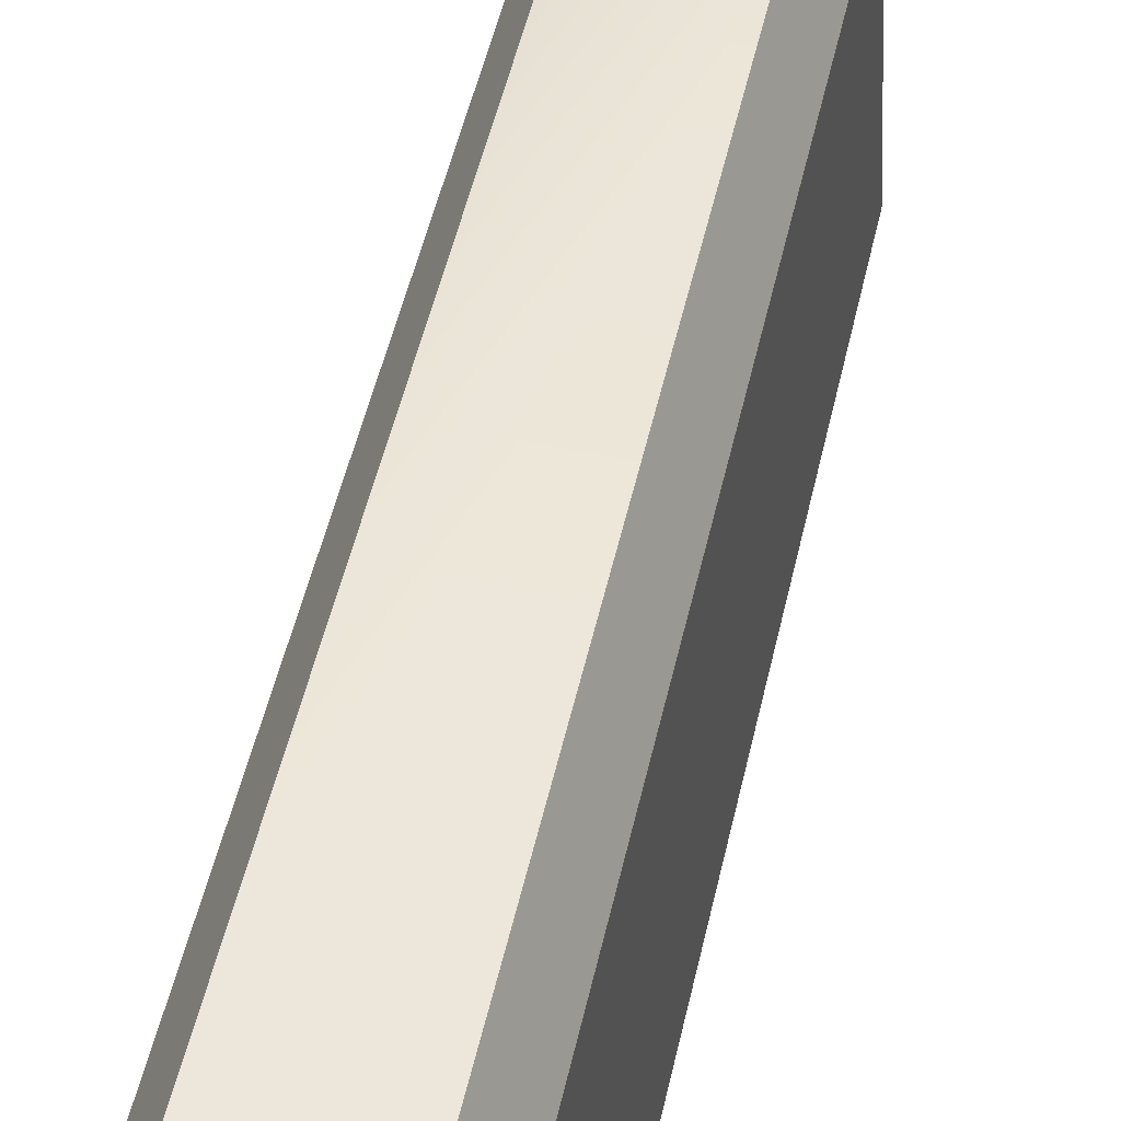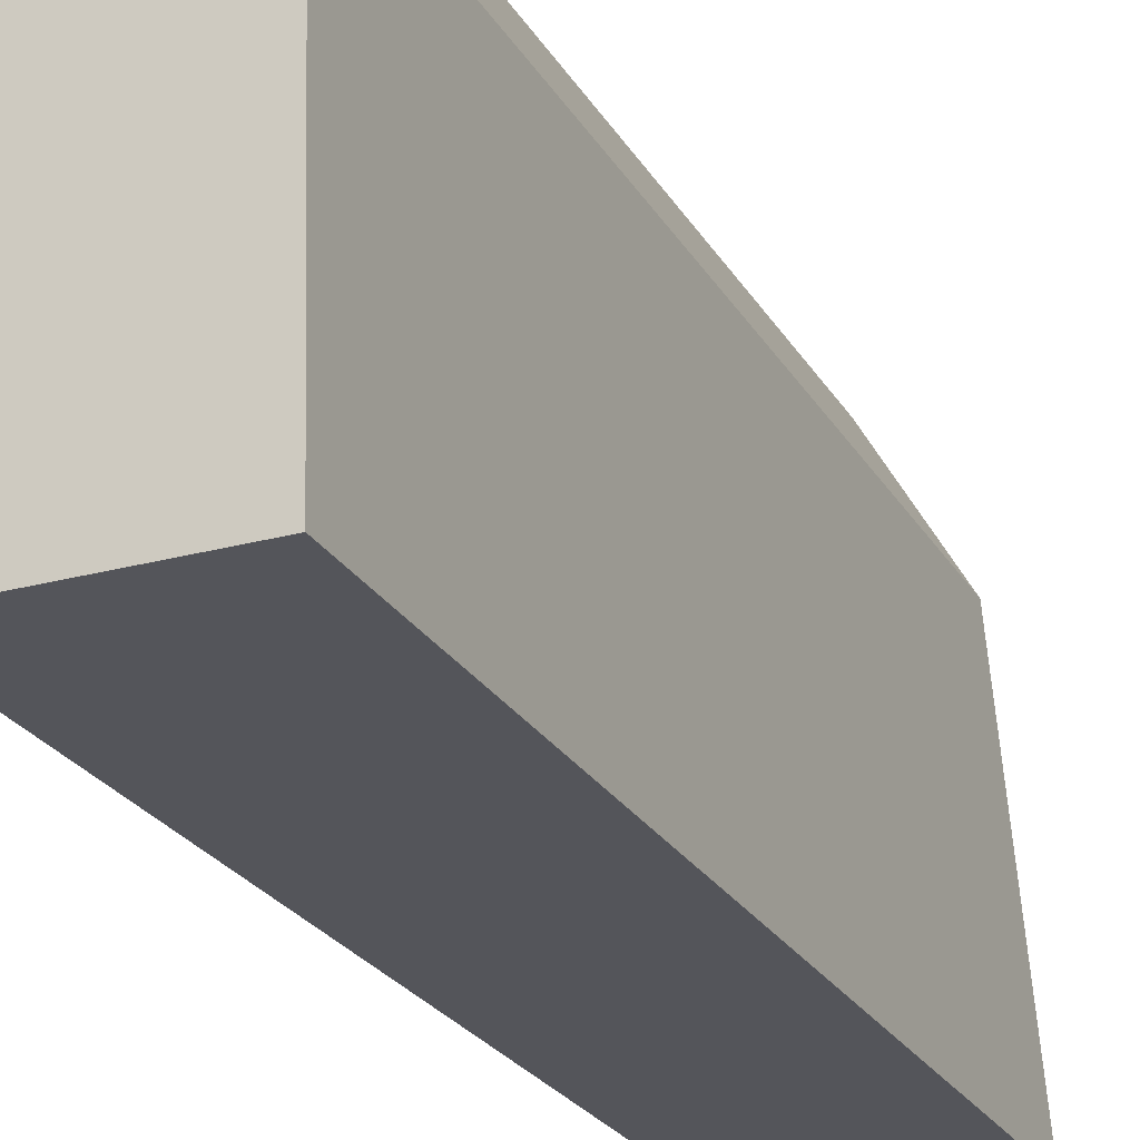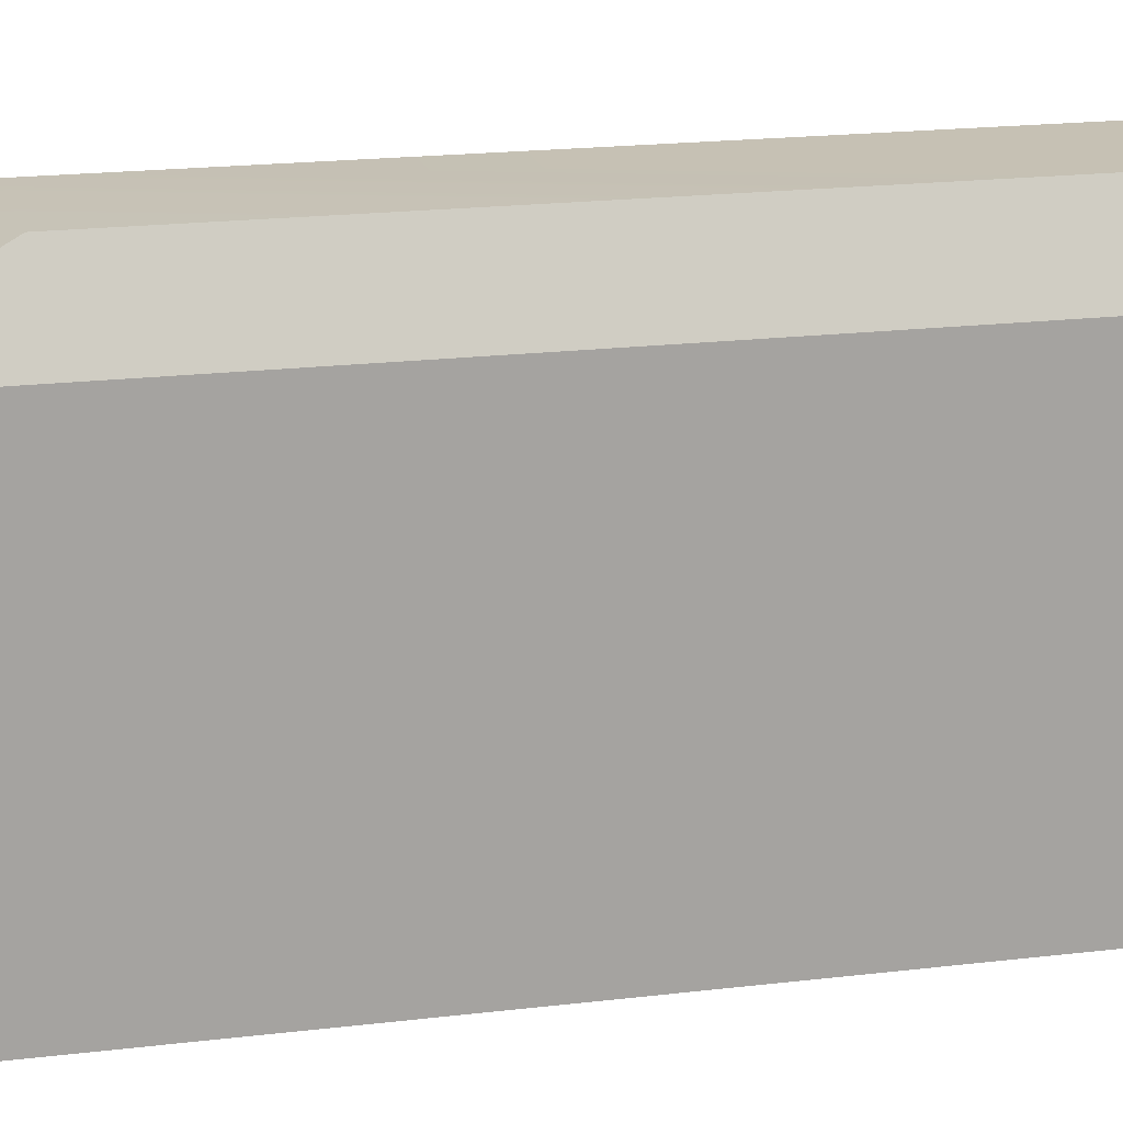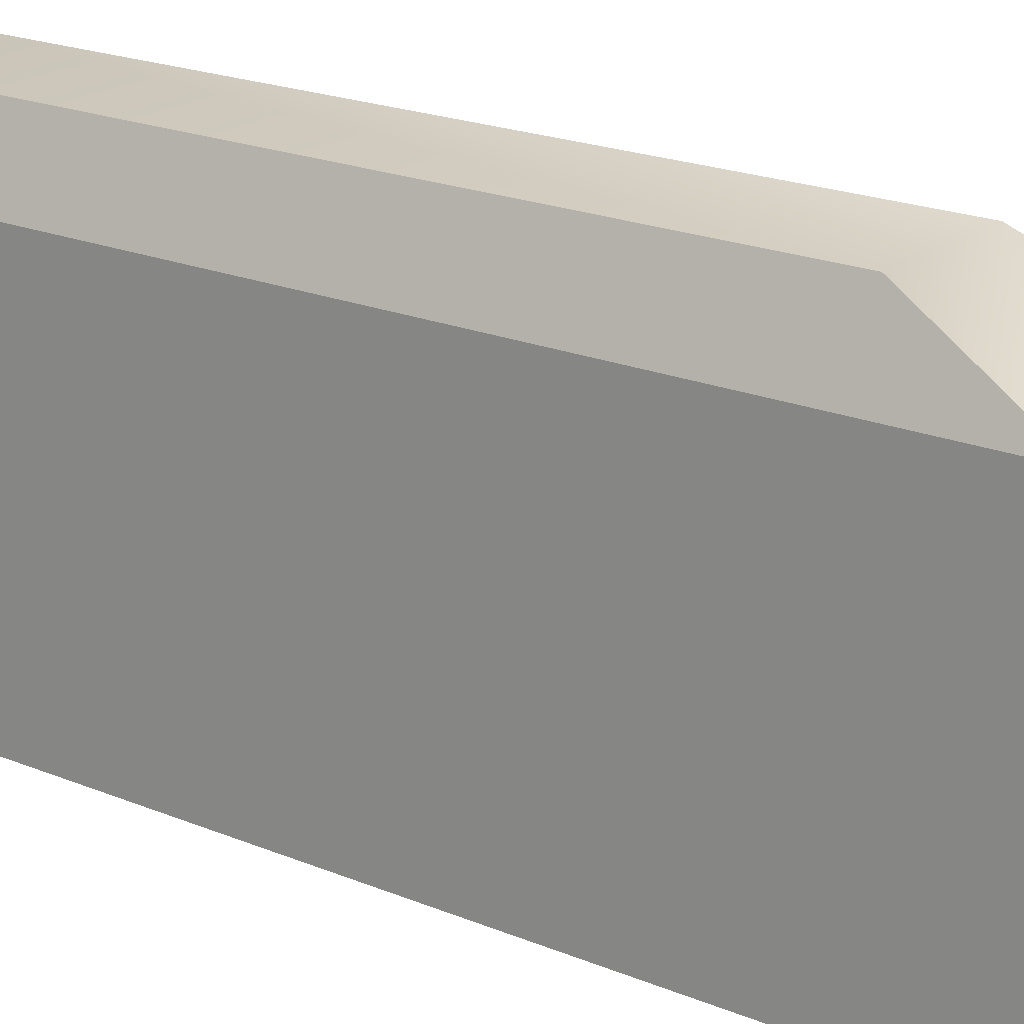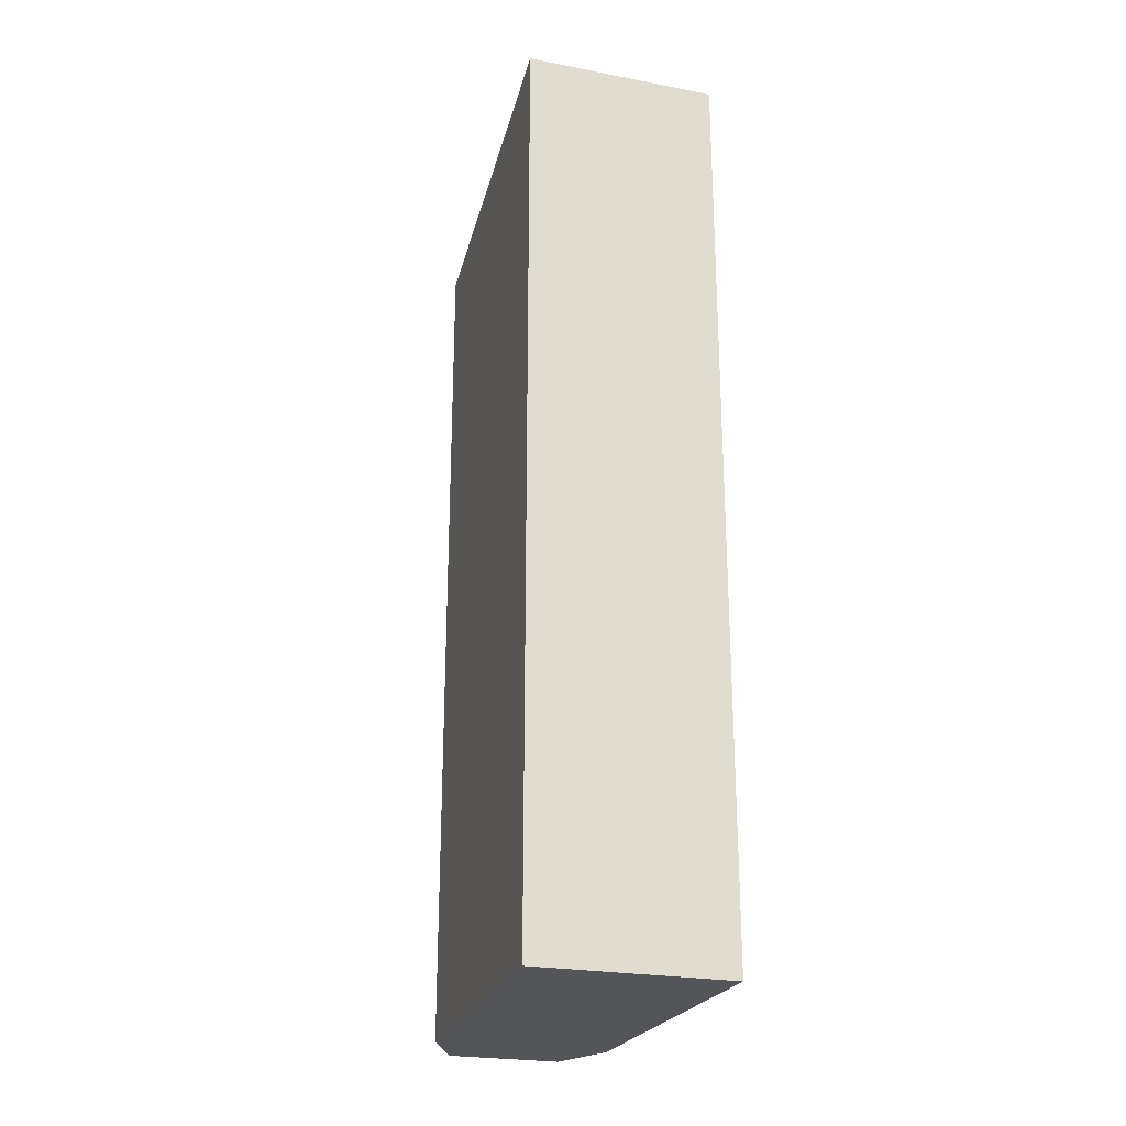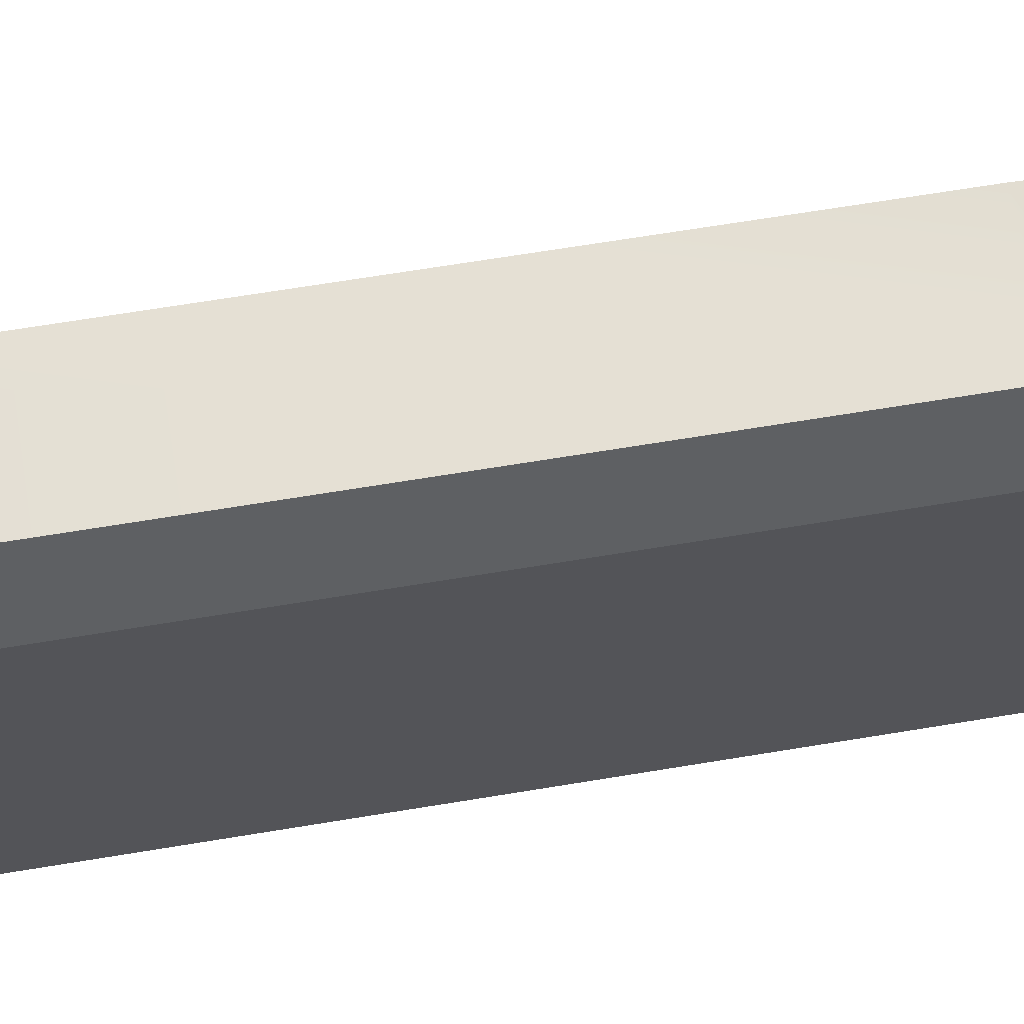
<metadata>
{"format":"obj","ext":"obj","renderer":"f3d","projection":"perspective","resolution":1024,"background":"white","views":[{"elev":52.4,"azim":-167.1,"up":"+Y"},{"elev":-25.0,"azim":-156.1,"up":"+Y"},{"elev":18.5,"azim":76.7,"up":"+Y"},{"elev":20.2,"azim":-52.6,"up":"+Y"},{"elev":-24.6,"azim":-17.3,"up":"+Z"},{"elev":67.3,"azim":-99.4,"up":"+Y"}]}
</metadata>
<code>
o PianoKeyC#
v -2.935 1.284 3.302
v -2.972 0 3.545
v -2.265 1.284 3.302
v -2.228 0 3.545
v -2.265 1.284 -0
v -2.228 0 0
v -2.935 1.284 -0
v -2.972 0 0
v -2.82 1.532 2.801
v -2.935 1.284 3.302
v -2.38 1.532 2.801
v -2.265 1.284 3.302
v -2.38 1.532 -0
v -2.265 1.284 -0
v -2.82 1.532 -0
v -2.935 1.284 -0
f 1 2 3
f 2 4 3
f 3 4 5
f 4 6 5
f 5 6 7
f 6 8 7
f 7 8 1
f 8 2 1
f 2 8 4
f 8 6 4
f 9 10 11
f 10 12 11
f 11 12 13
f 12 14 13
f 13 14 15
f 14 16 15
f 15 16 9
f 16 10 9
f 15 9 13
f 9 11 13

</code>
